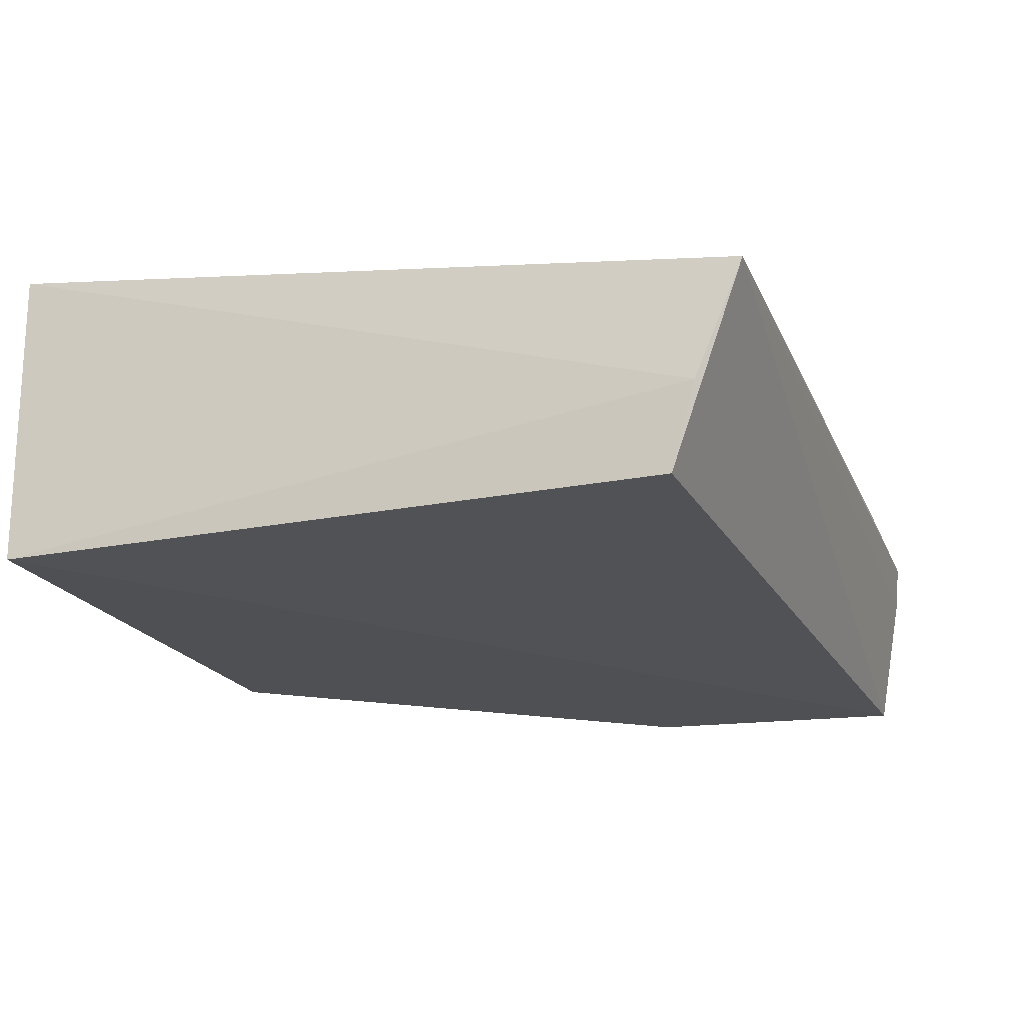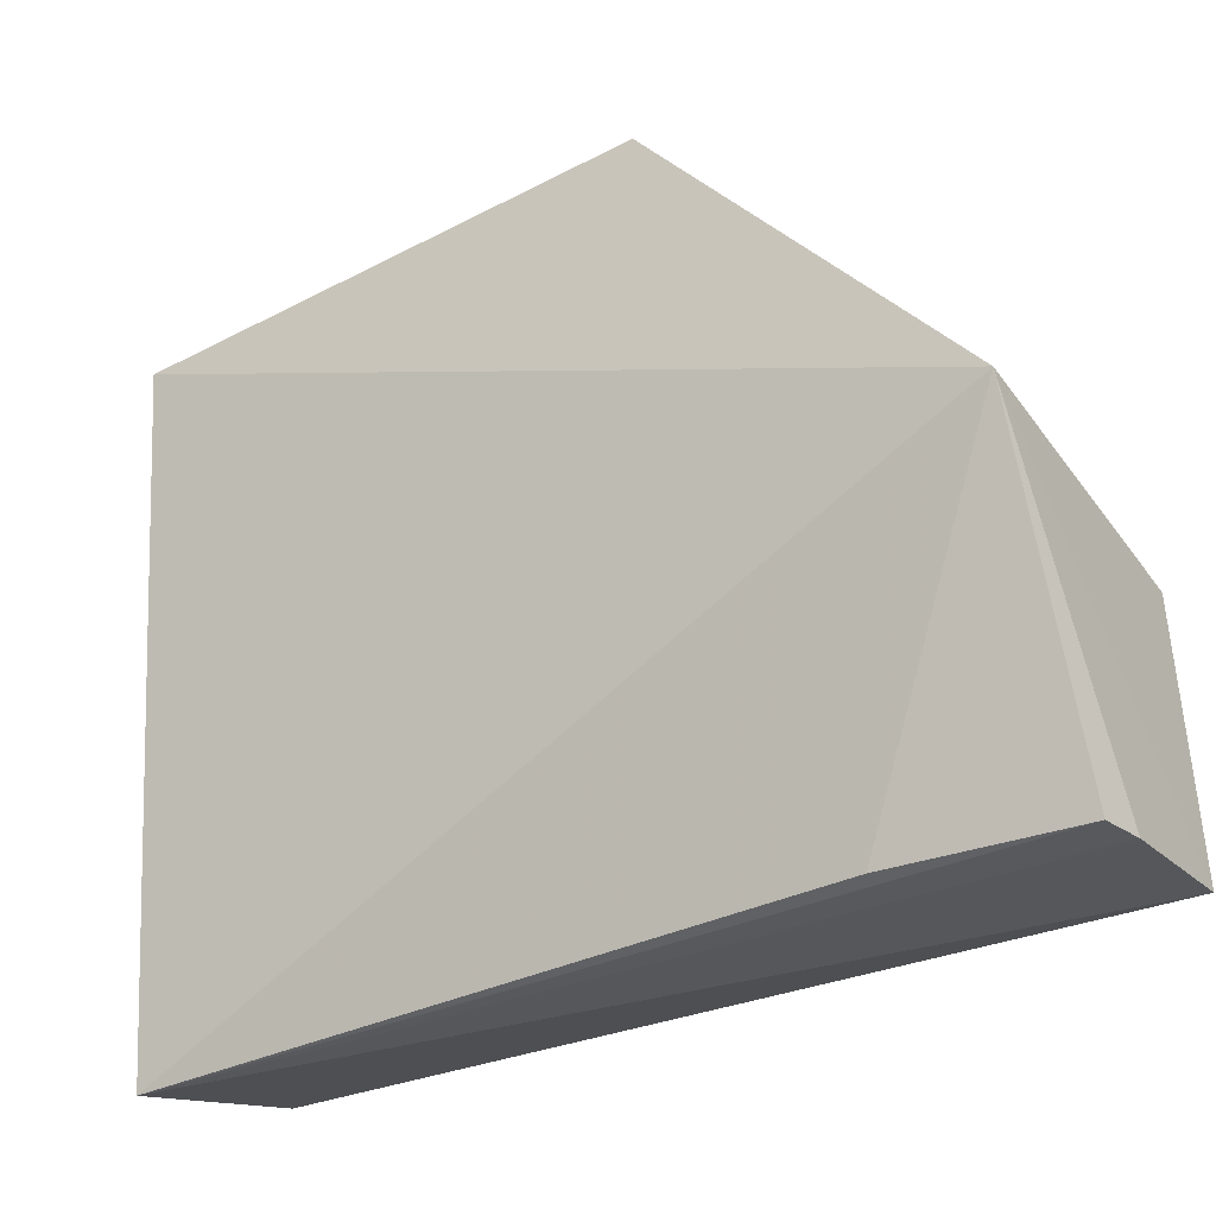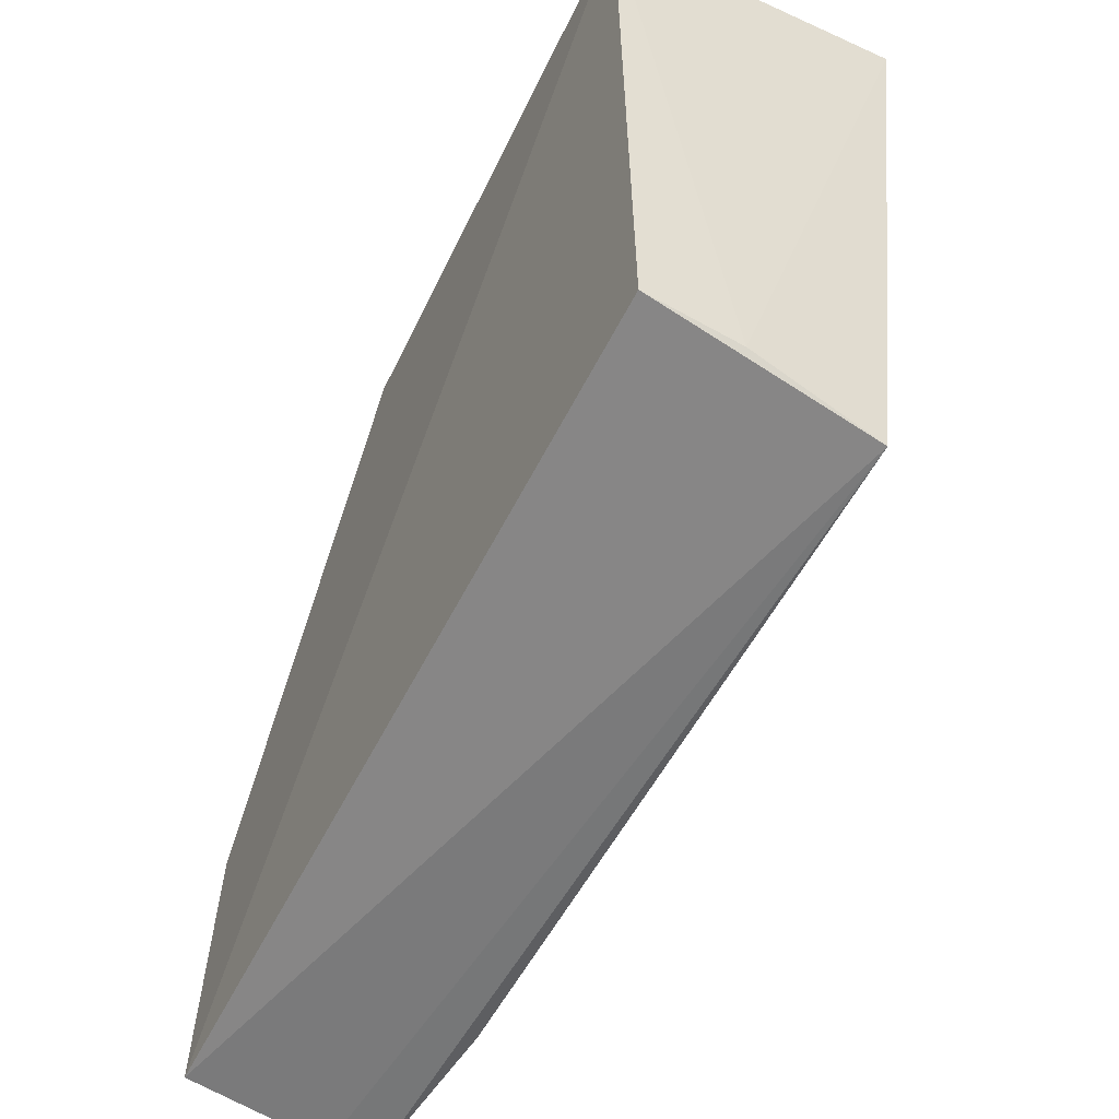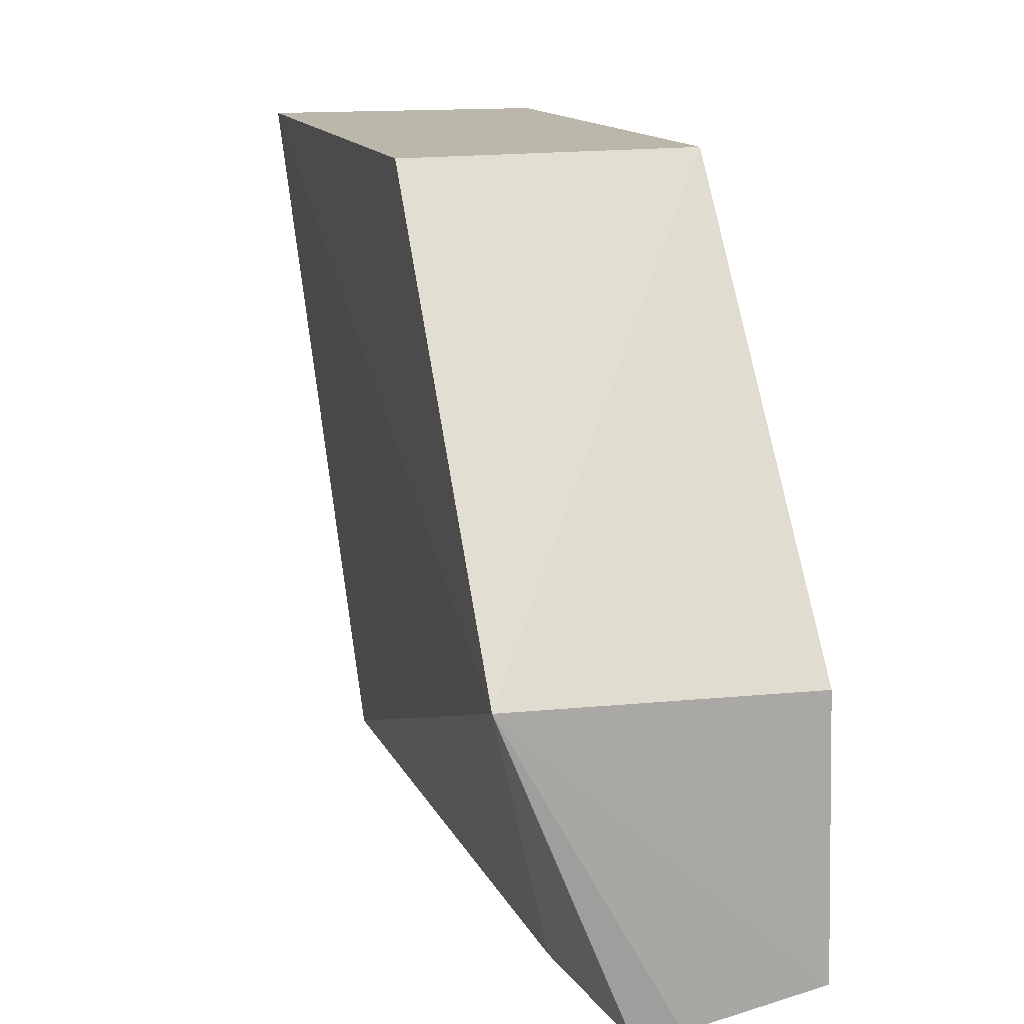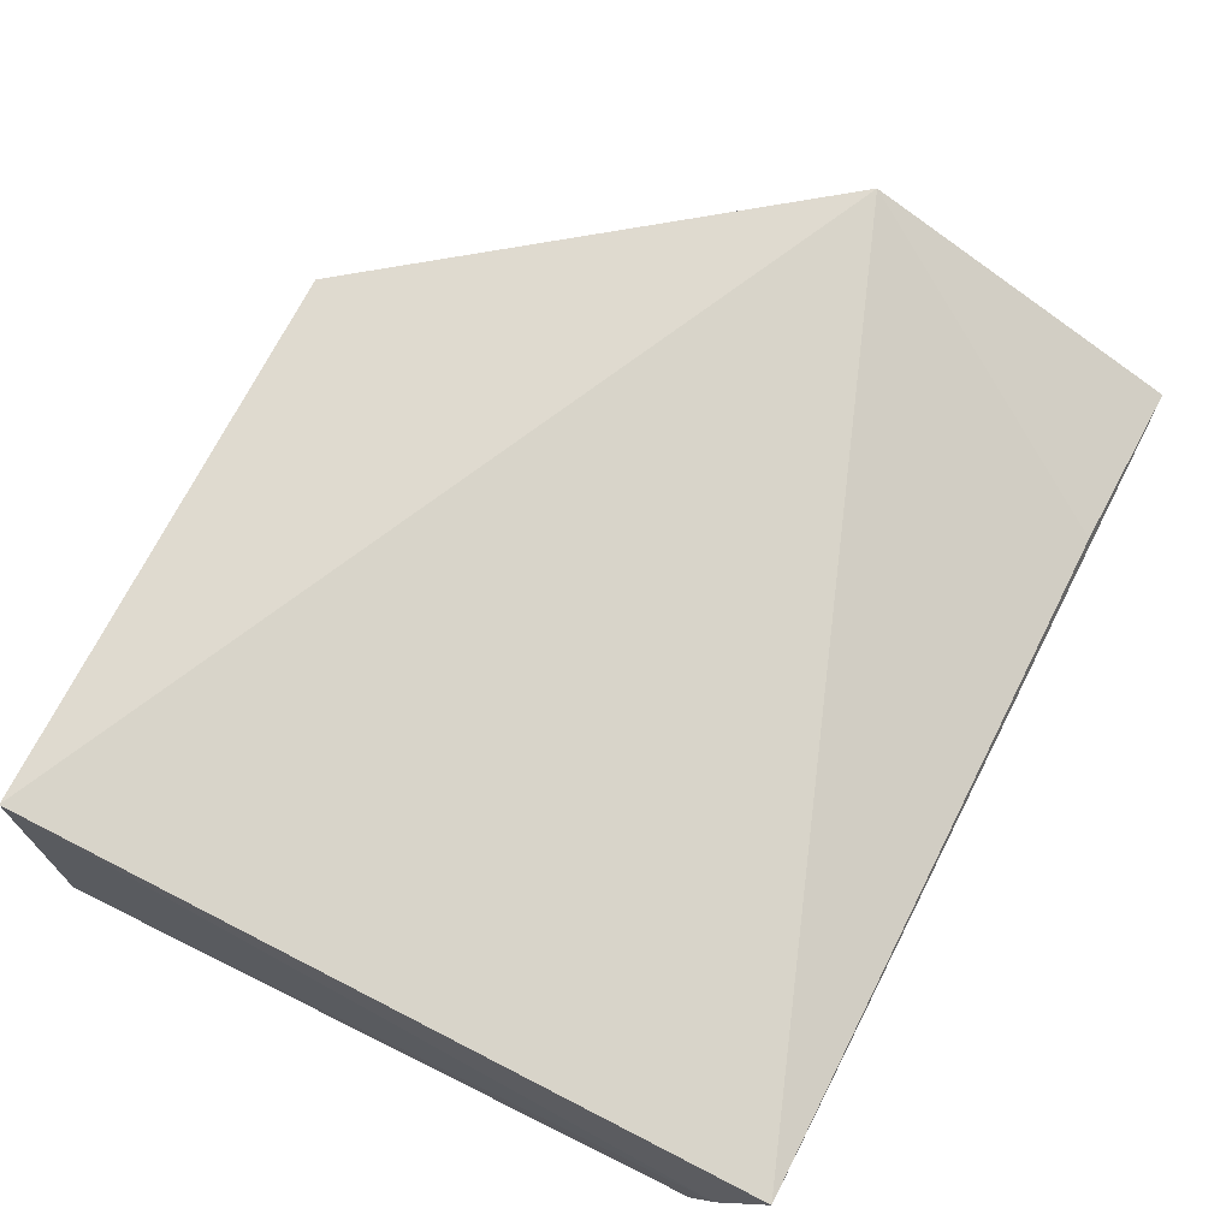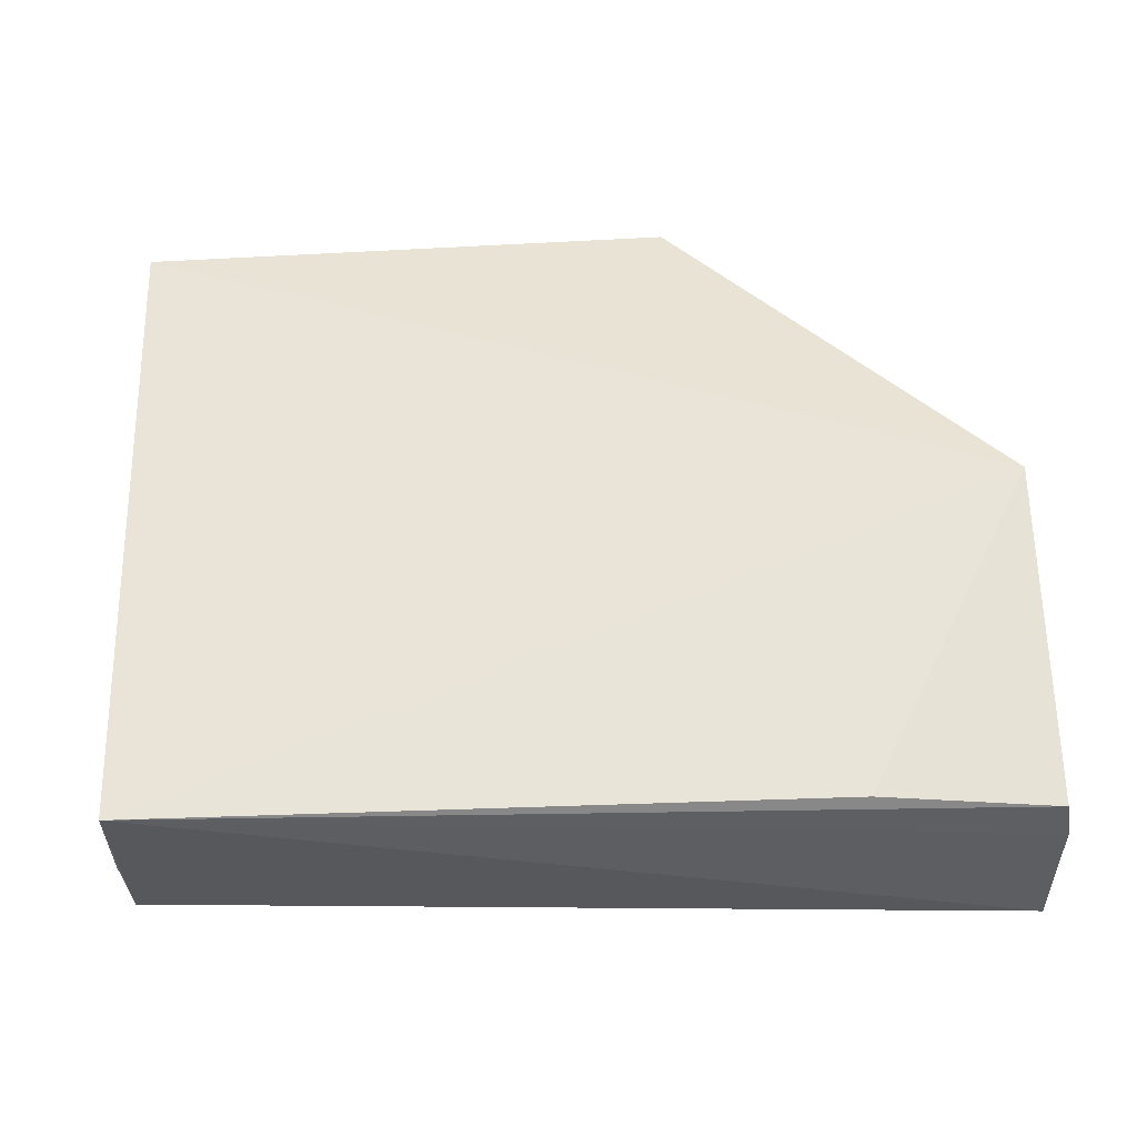
<metadata>
{"format":"obj","ext":"obj","renderer":"f3d","projection":"perspective","resolution":1024,"background":"white","views":[{"elev":-20.4,"azim":-71.6,"up":"+Z"},{"elev":-36.7,"azim":32.7,"up":"+Y"},{"elev":-53.9,"azim":-116.4,"up":"+Y"},{"elev":14.1,"azim":72.1,"up":"+Y"},{"elev":69.4,"azim":-63.5,"up":"+Z"},{"elev":42.0,"azim":-3.2,"up":"+Z"}]}
</metadata>
<code>
v 0.04693 0.01816 0.01966
v 0.06558 -0.02717 0.01214
v 0.066 -0.008436 0.001373
v 0.0131 0.01824 0.00084
v 0.01309 -0.0265 0.01354
v 0.04714 0.01833 0.001626
v 0.06608 -0.007737 0.02013
v 0.01289 0.01827 0.01887
v 0.06612 -0.02532 0.0009481
v 0.05473 -0.02683 0.01323
v 0.01283 -0.02365 0.006479
v 0.06604 -0.02684 0.009436
v 0.01312 -0.02216 0.0013
f 6 3 4
f 7 6 1
f 7 3 6
f 8 6 4
f 8 1 6
f 8 7 1
f 8 5 7
f 9 3 7
f 9 4 3
f 10 7 5
f 10 5 2
f 10 2 7
f 11 8 4
f 11 5 8
f 12 2 5
f 12 5 9
f 12 9 7
f 12 7 2
f 13 9 5
f 13 5 11
f 13 11 4
f 13 4 9

</code>
